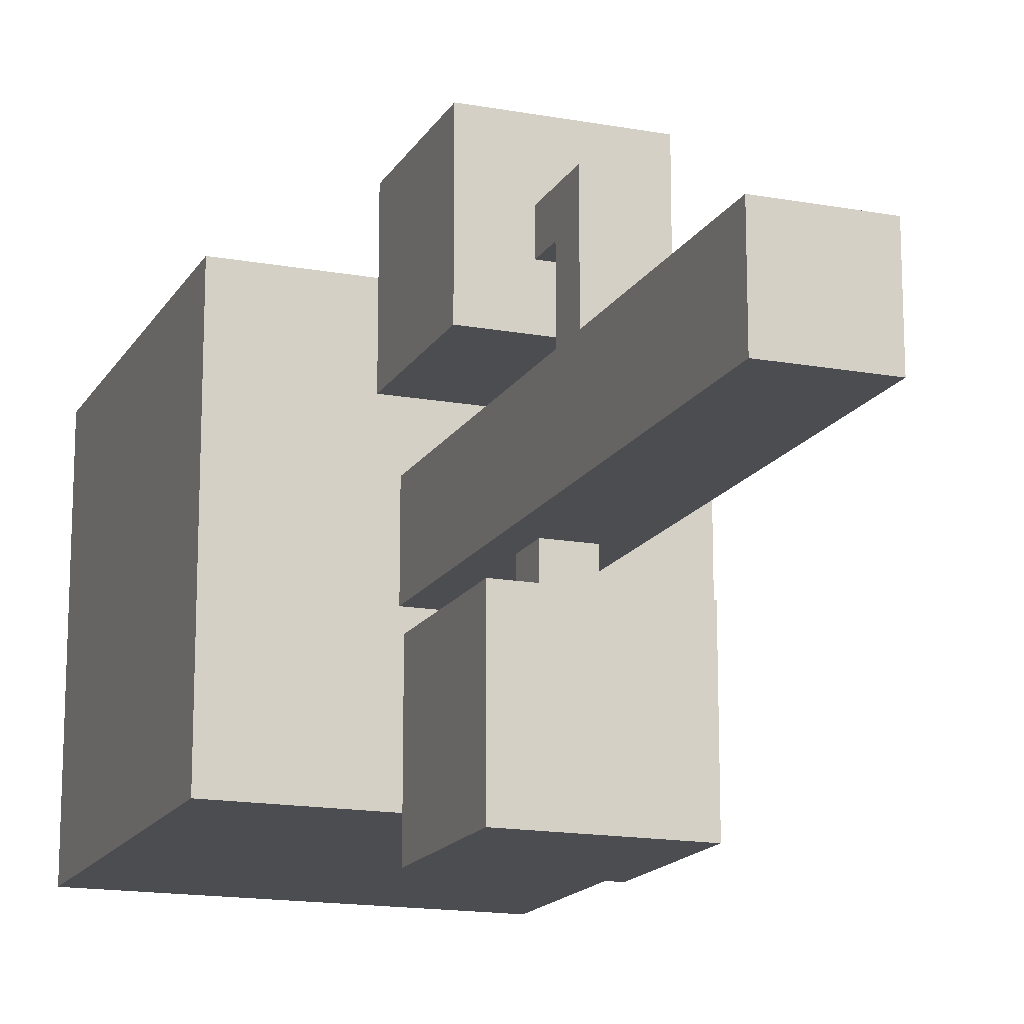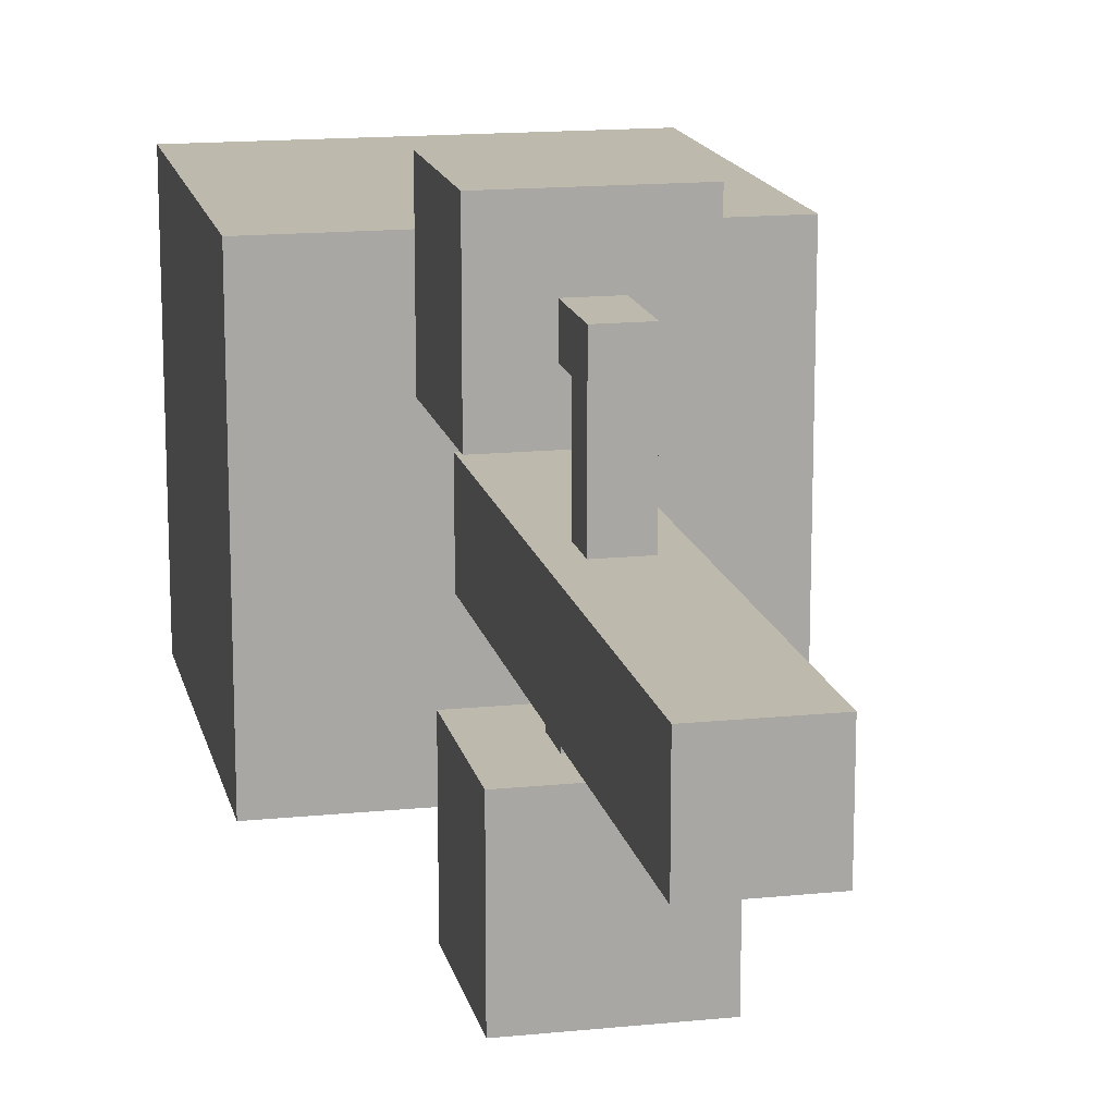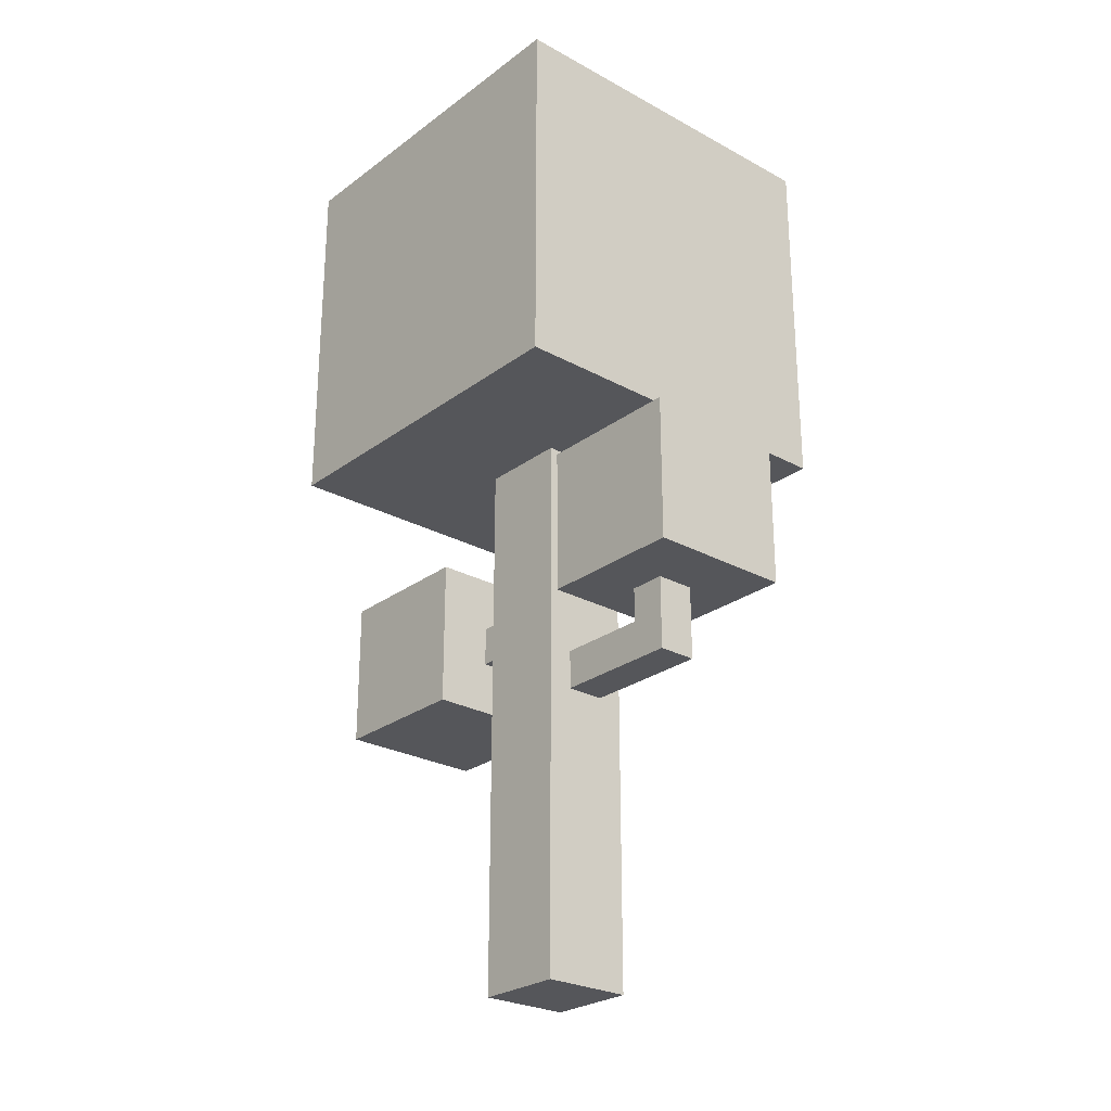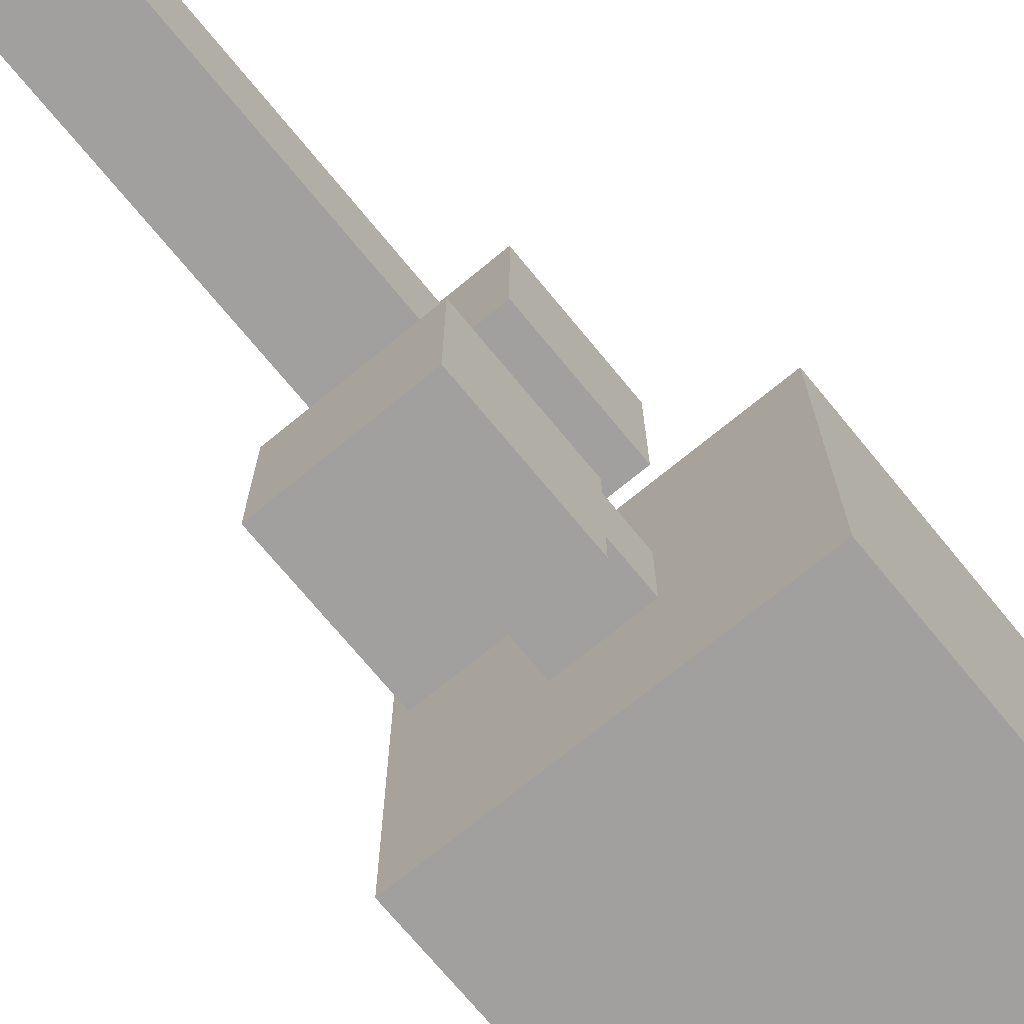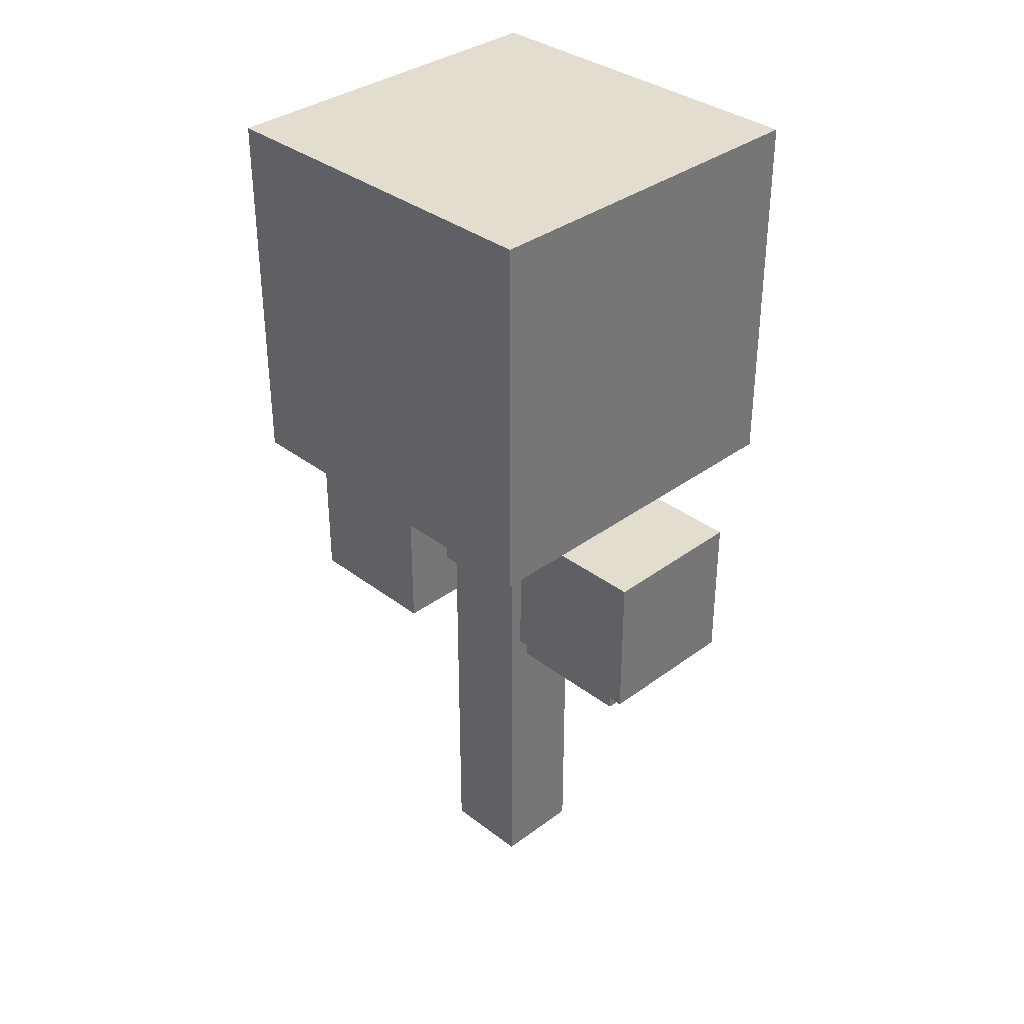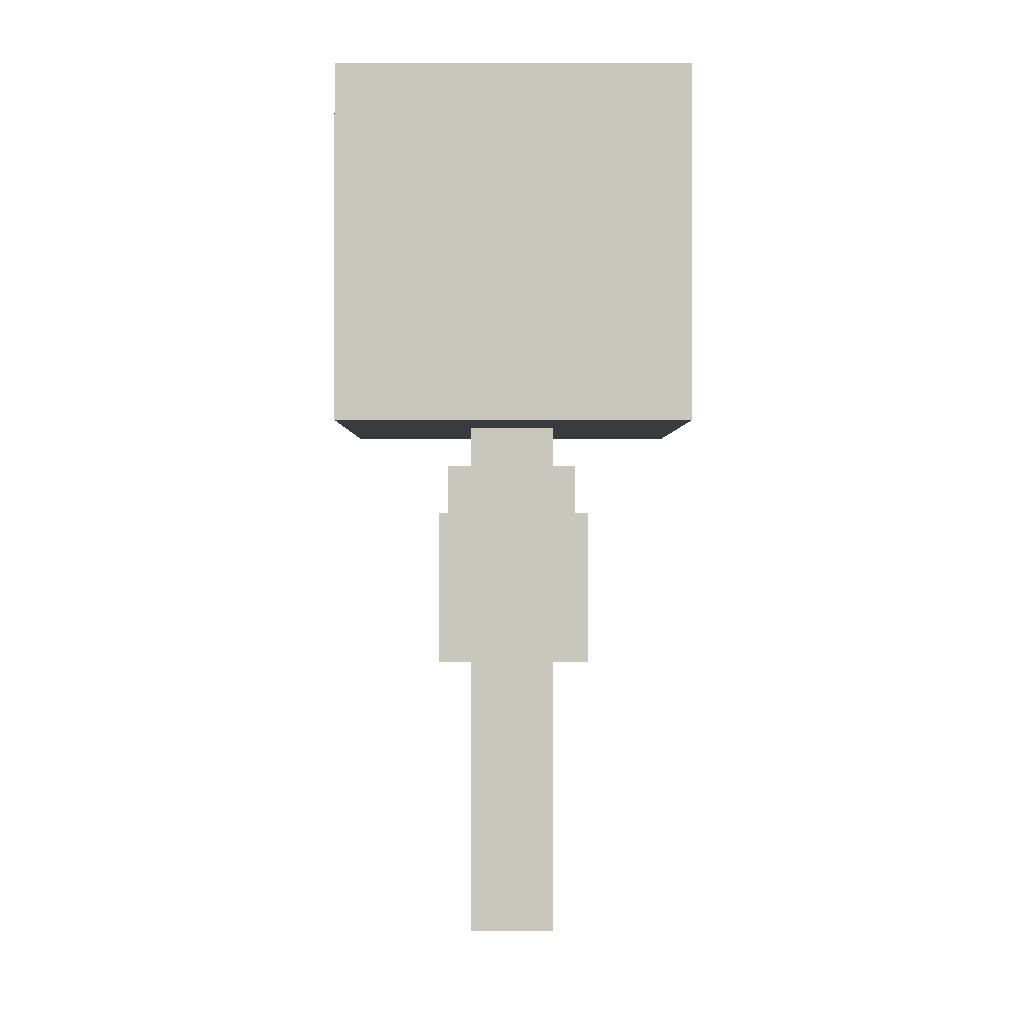
<metadata>
{"format":"obj","ext":"obj","renderer":"f3d","projection":"perspective","resolution":1024,"background":"white","views":[{"elev":-15.9,"azim":-20.8,"up":"+Z"},{"elev":15.3,"azim":-12.2,"up":"+Z"},{"elev":-26.1,"azim":-40.8,"up":"+Y"},{"elev":-71.8,"azim":39.4,"up":"+Z"},{"elev":34.9,"azim":-44.6,"up":"+Y"},{"elev":-0.8,"azim":179.6,"up":"+Y"}]}
</metadata>
<code>
o Cube.000
v -1.834 0.9188 1.834
v -1.834 4.587 1.834
v -1.834 0.9188 -1.834
v -1.834 4.587 -1.834
v 1.834 0.9188 1.834
v 1.834 4.587 1.834
v 1.834 0.9188 -1.834
v 1.834 4.587 -1.834
v -0.1971 -1.672 1.75
v -0.1971 -1.672 0.4487
v -0.1971 -1.278 0.4487
v 0.1971 -1.672 1.75
v 0.1971 -1.672 0.4487
v 0.1971 -1.278 0.4487
v -0.1971 -1.278 1.385
v 0.1971 -1.278 1.385
v 0.1971 -0.9302 1.385
v 0.1971 -0.9302 1.75
v -0.1971 -0.9302 1.75
v -0.1971 -0.9302 1.385
v -0.4487 -4.587 0.4487
v -0.4487 0.9188 0.4487
v -0.4487 -4.587 -0.4487
v -0.4487 0.9188 -0.4487
v 0.4487 -4.587 0.4487
v 0.4487 0.9188 0.4487
v 0.4487 -4.587 -0.4487
v 0.4487 0.9188 -0.4487
v -0.1971 -0.9889 -0.4487
v -0.1971 -0.5947 -0.4487
v -0.1971 -0.9889 -0.8843
v -0.1971 -0.5947 -0.8843
v 0.1971 -0.9889 -0.4487
v 0.1971 -0.5947 -0.4487
v 0.1971 -0.9889 -0.8843
v 0.1971 -0.5947 -0.8843
v -0.742 -1.526 -0.8843
v -0.742 -0.0417 -0.8843
v -0.742 -1.526 -2.368
v -0.742 -0.0417 -2.368
v 0.742 -1.526 -0.8843
v 0.742 -0.0417 -0.8843
v 0.742 -1.526 -2.368
v 0.742 -0.0417 -2.368
v -0.742 -0.9302 0.8843
v -0.742 0.5539 0.8843
v -0.742 -0.9302 2.368
v -0.742 0.5539 2.368
v 0.742 -0.9302 0.8843
v 0.742 0.5539 0.8843
v 0.742 -0.9302 2.368
v 0.742 0.5539 2.368
f 1 2 4 3
f 3 4 8 7
f 7 8 6 5
f 5 6 2 1
f 24 3 7 28
f 8 4 2 6
f 12 16 17 18
f 9 15 11 10
f 13 12 9 10
f 12 18 19 9
f 16 15 20 17
f 12 13 14 16
f 11 15 16 14
f 21 22 24 23
f 24 28 34 30
f 27 28 26 25
f 23 27 25 21
f 32 30 34 36
f 35 33 29 31
f 36 34 33 35
f 30 32 31 29
f 15 9 19 20
f 14 26 22 11
f 13 10 21 25
f 11 22 21 10
f 13 25 26 14
f 27 23 29 33
f 24 30 29 23
f 27 33 34 28
f 1 22 26 5
f 5 26 28 7
f 3 24 22 1
f 17 20 45 49
f 18 17 49 51
f 20 19 47 45
f 19 18 51 47
f 32 38 37 31
f 32 36 42 38
f 35 31 37 41
f 35 41 42 36
f 37 38 40 39
f 39 40 44 43
f 43 44 42 41
f 39 43 41 37
f 44 40 38 42
f 45 47 48 46
f 47 51 52 48
f 51 49 50 52
f 49 45 46 50
f 52 50 46 48

</code>
